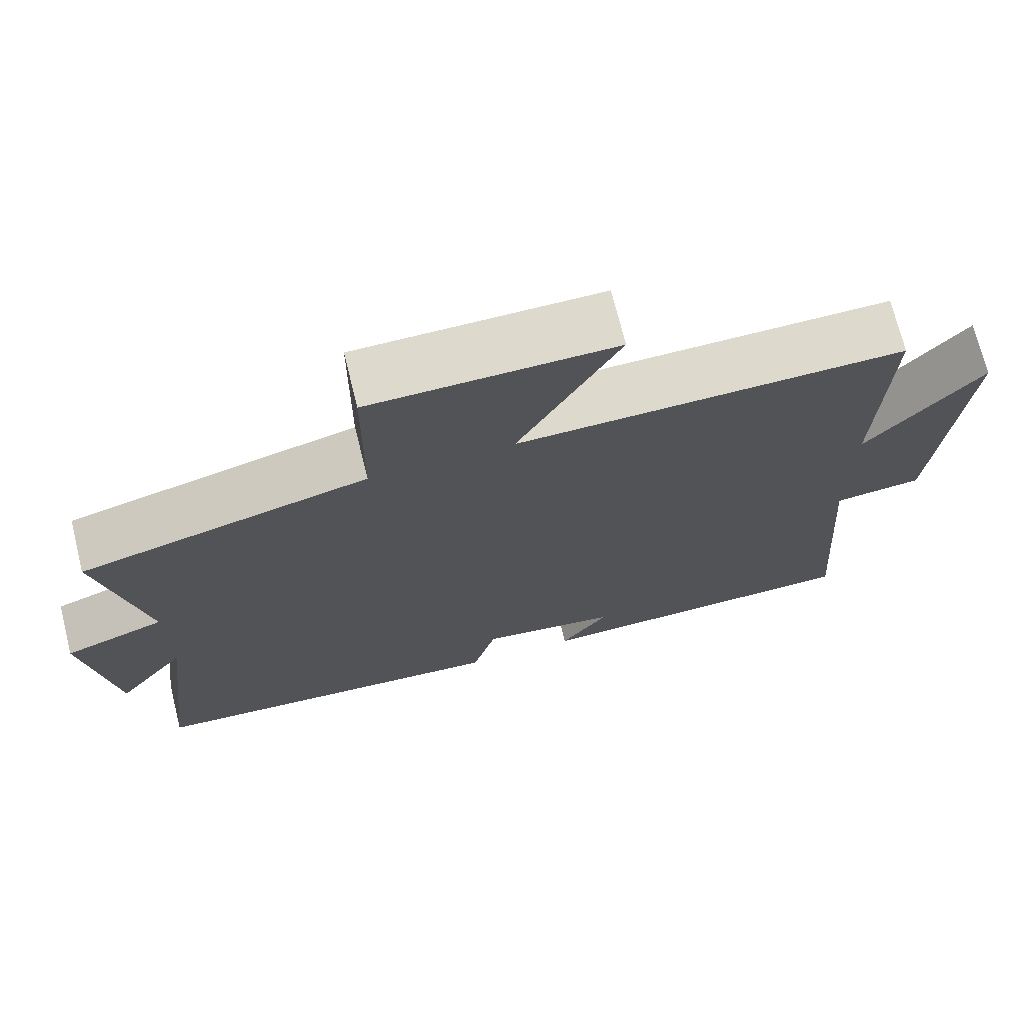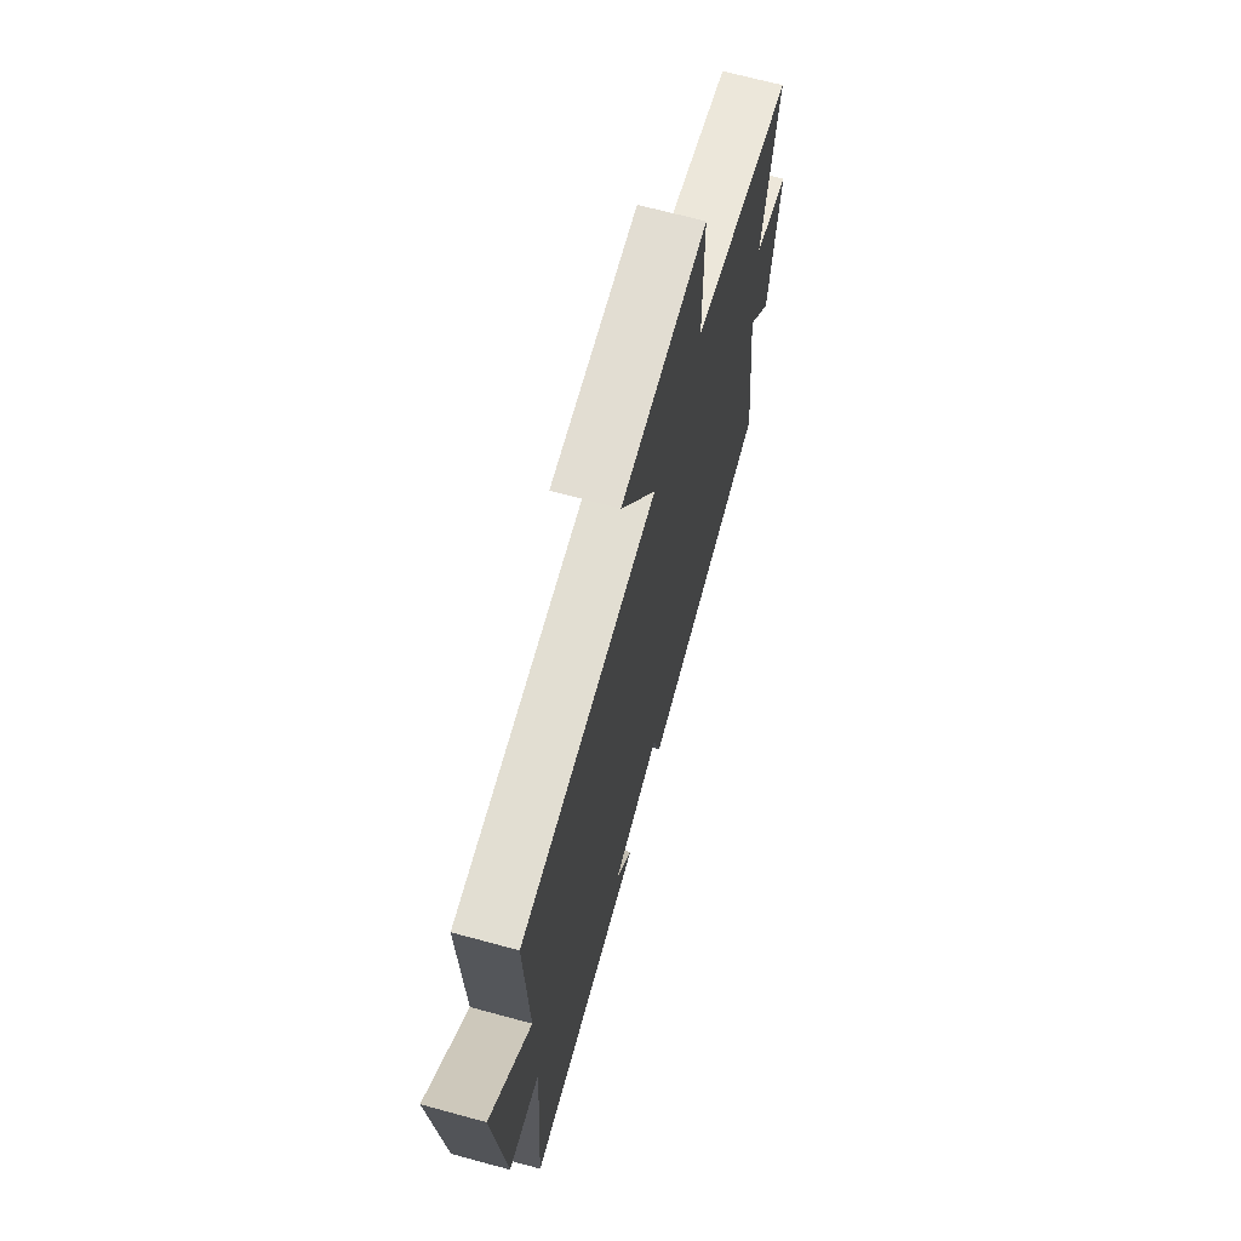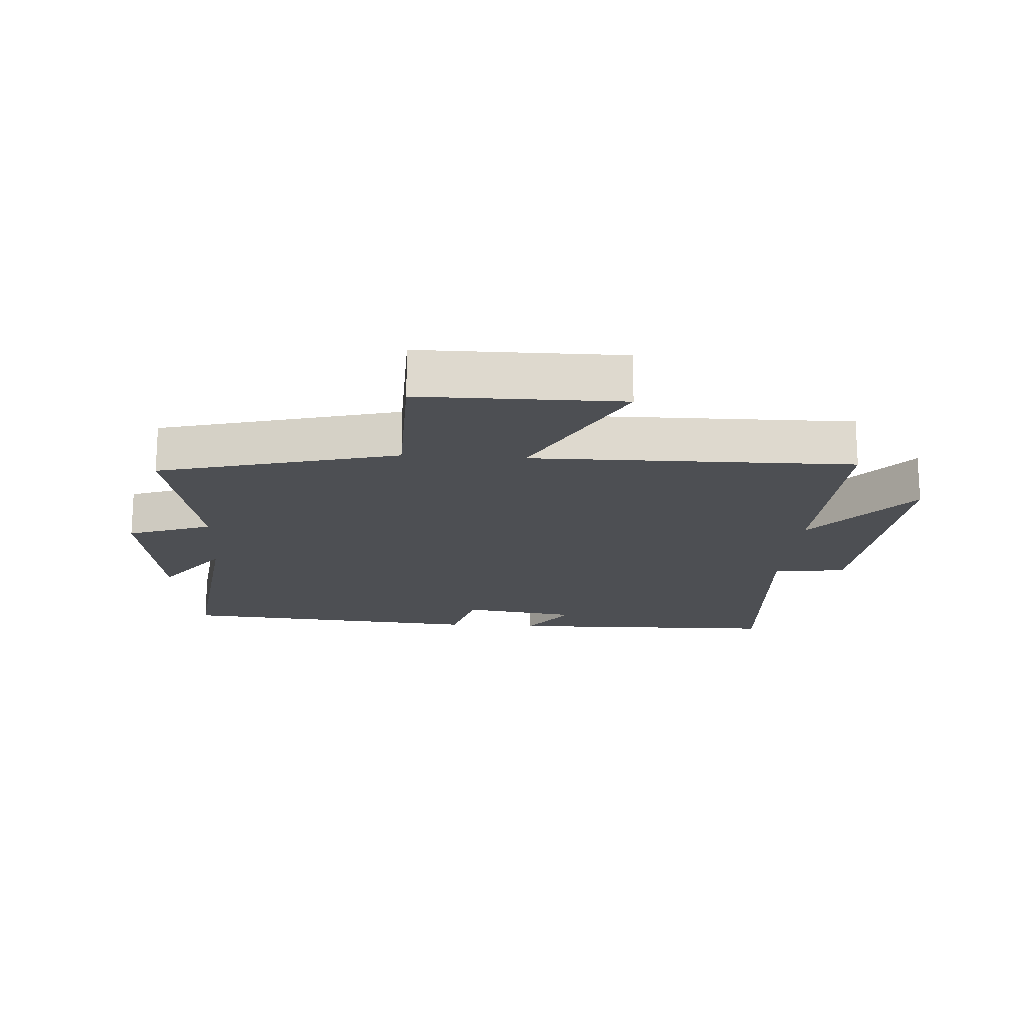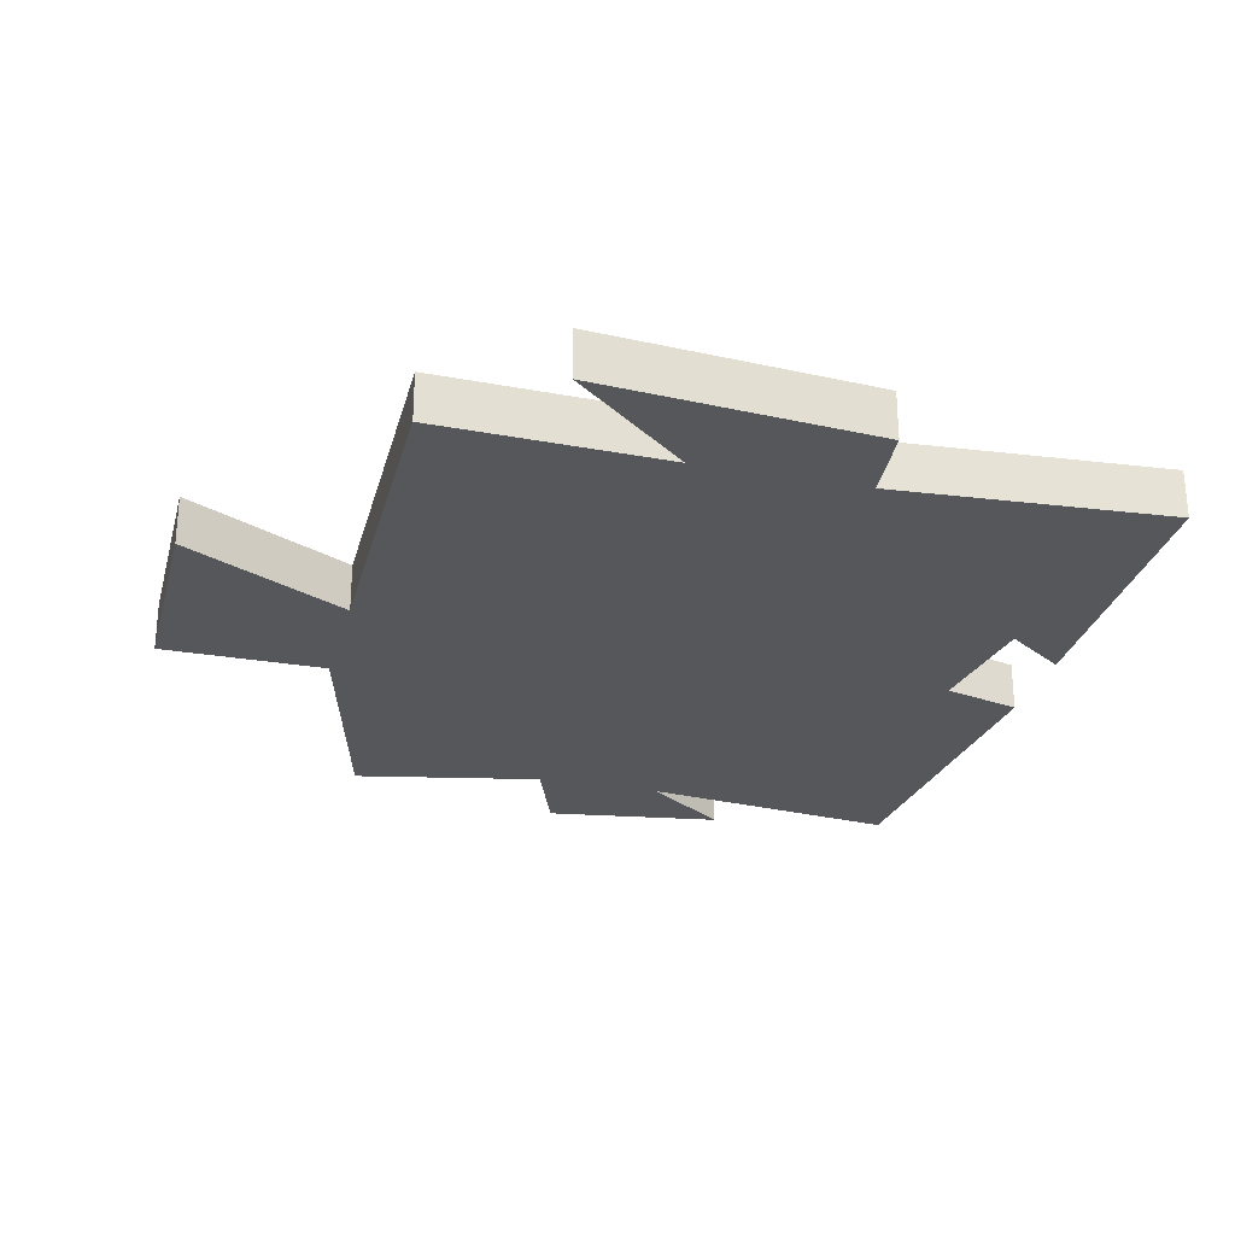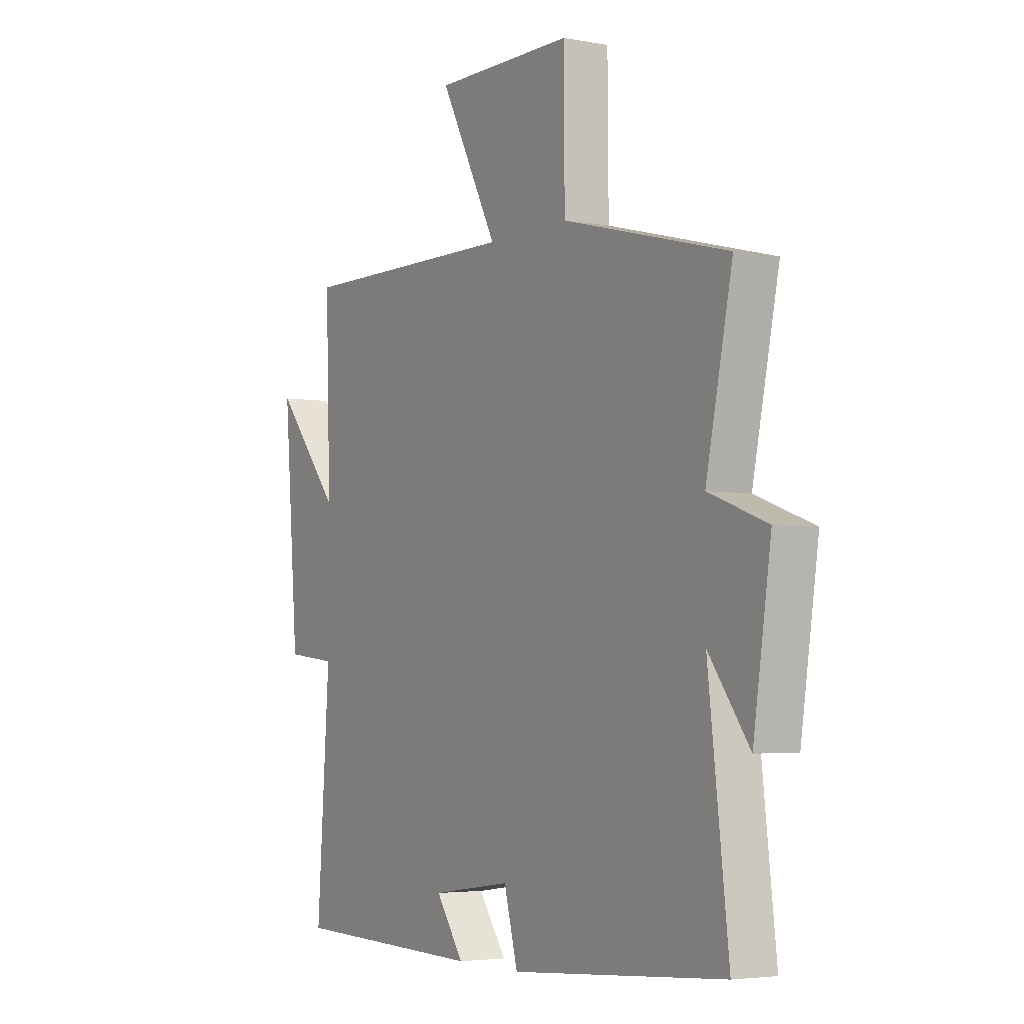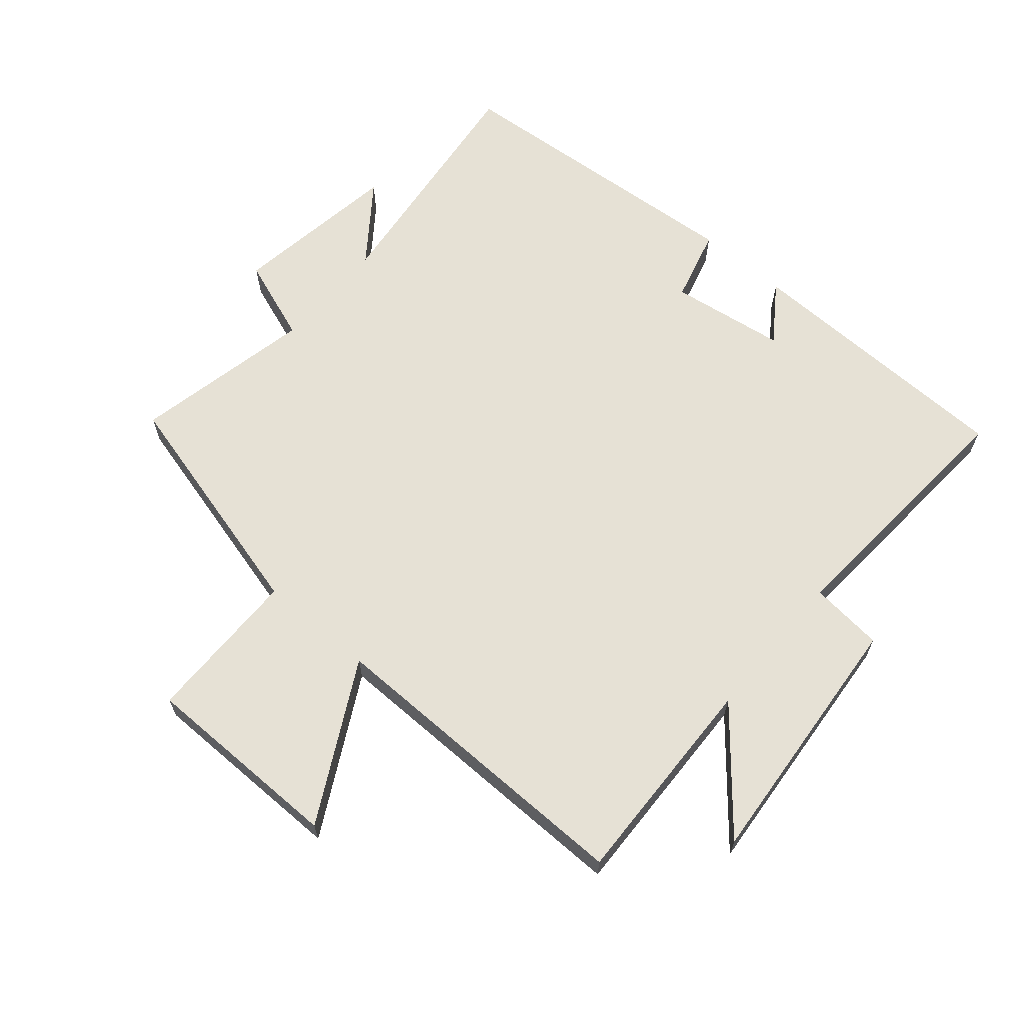
<metadata>
{"format":"obj","ext":"obj","renderer":"f3d","projection":"perspective","resolution":1024,"background":"white","views":[{"elev":71.7,"azim":-14.0,"up":"+Z"},{"elev":68.6,"azim":105.2,"up":"+Z"},{"elev":-17.8,"azim":-4.0,"up":"+Y"},{"elev":-26.9,"azim":75.4,"up":"+Y"},{"elev":-4.0,"azim":-121.2,"up":"+Z"},{"elev":64.6,"azim":40.4,"up":"+Y"}]}
</metadata>
<code>
v -0.546 0.07 -0.462
v -0.5 0.07 -0.072
v -0.592 0.07 -0.196
v -0.632 0.07 0.07
v -0.5 0.07 0.118
v -0.56 0.07 0.402
v -0.184 0.07 0.5
v -0.182 0.07 0.747
v 0.136 0.07 0.749
v 0.004 0.07 0.5
v 0.511 0.07 0.506
v 0.5 0.07 0.167
v 0.65 0.07 0.345
v 0.616 0.07 -0.067
v 0.5 0.07 -0.079
v 0.529 0.07 -0.49
v 0.089 0.07 -0.5
v 0.152 0.07 -0.41
v -0.03 0.07 -0.384
v -0.061 0.07 -0.5
v -0.546 0 -0.462
v -0.5 0 -0.072
v -0.592 0 -0.196
v -0.632 0 0.07
v -0.5 0 0.118
v -0.56 0 0.402
v -0.184 0 0.5
v -0.182 0 0.747
v 0.136 0 0.749
v 0.004 0 0.5
v 0.511 0 0.506
v 0.5 0 0.167
v 0.65 0 0.345
v 0.616 0 -0.067
v 0.5 0 -0.079
v 0.529 0 -0.49
v 0.089 0 -0.5
v 0.152 0 -0.41
v -0.03 0 -0.384
v -0.061 0 -0.5
f 19 20 1 2
f 18 19 2
f 15 16 17 18
f 15 18 2
f 12 13 14 15
f 12 15 2
f 10 11 12 2
f 7 8 9 10
f 5 6 7 10
f 5 10 2
f 2 3 4 5
f 22 21 40 39
f 22 39 38
f 38 37 36 35
f 22 38 35
f 35 34 33 32
f 22 35 32
f 22 32 31 30
f 30 29 28 27
f 30 27 26 25
f 22 30 25
f 25 24 23 22
f 1 21 22 2
f 2 22 23 3
f 3 23 24 4
f 4 24 25 5
f 5 25 26 6
f 6 26 27 7
f 7 27 28 8
f 8 28 29 9
f 9 29 30 10
f 10 30 31 11
f 11 31 32 12
f 12 32 33 13
f 13 33 34 14
f 14 34 35 15
f 15 35 36 16
f 16 36 37 17
f 17 37 38 18
f 18 38 39 19
f 19 39 40 20
f 20 40 21 1

</code>
